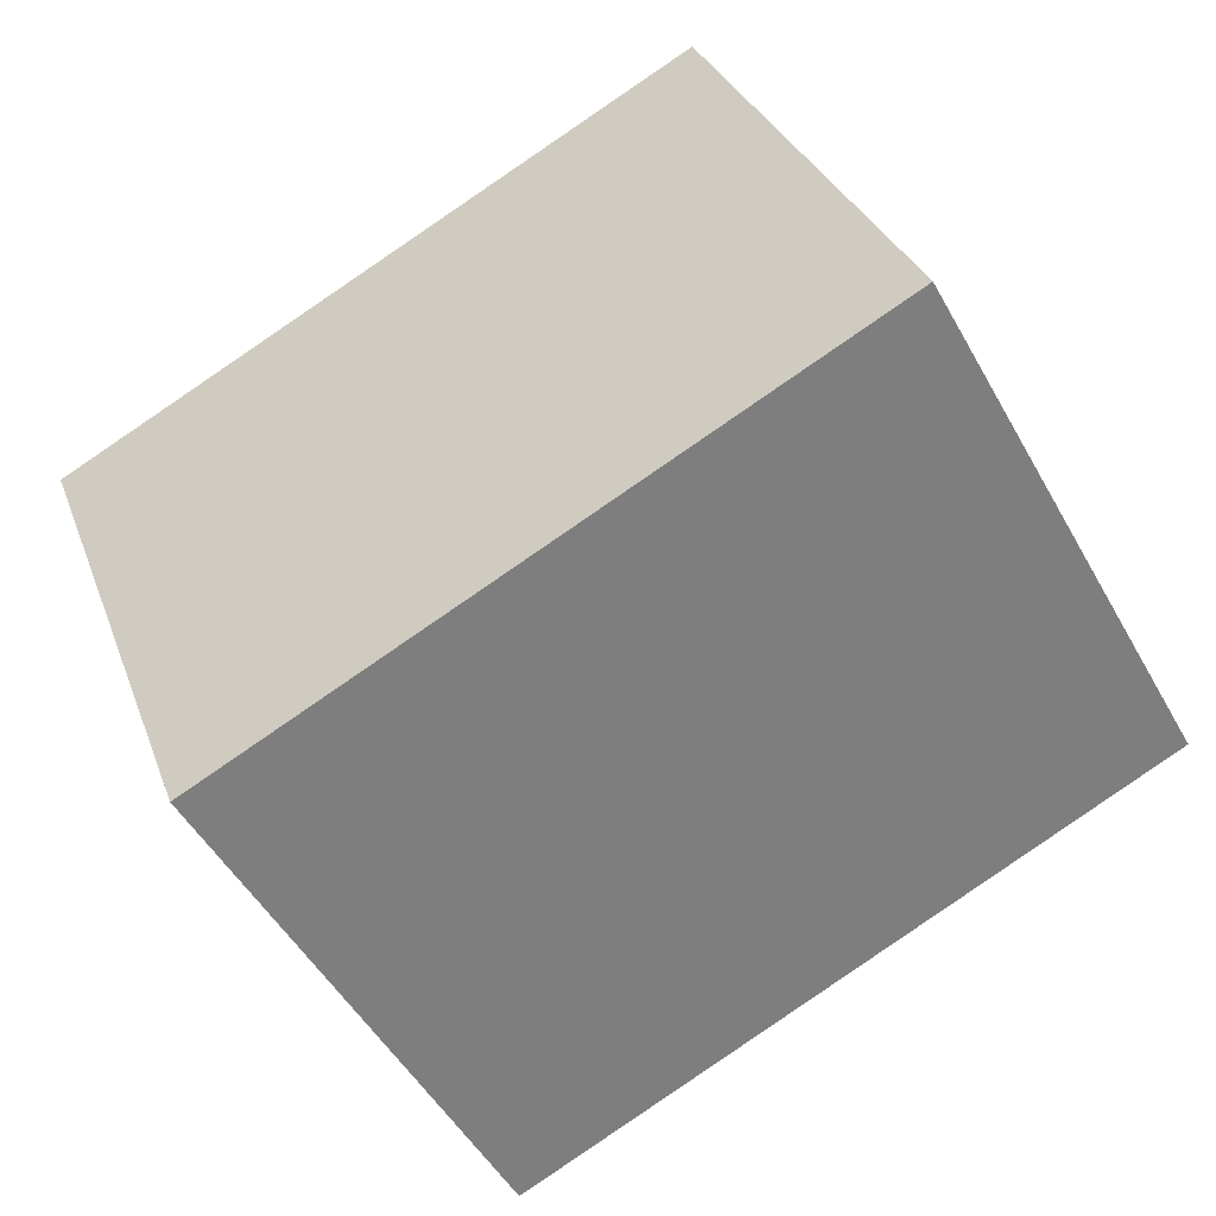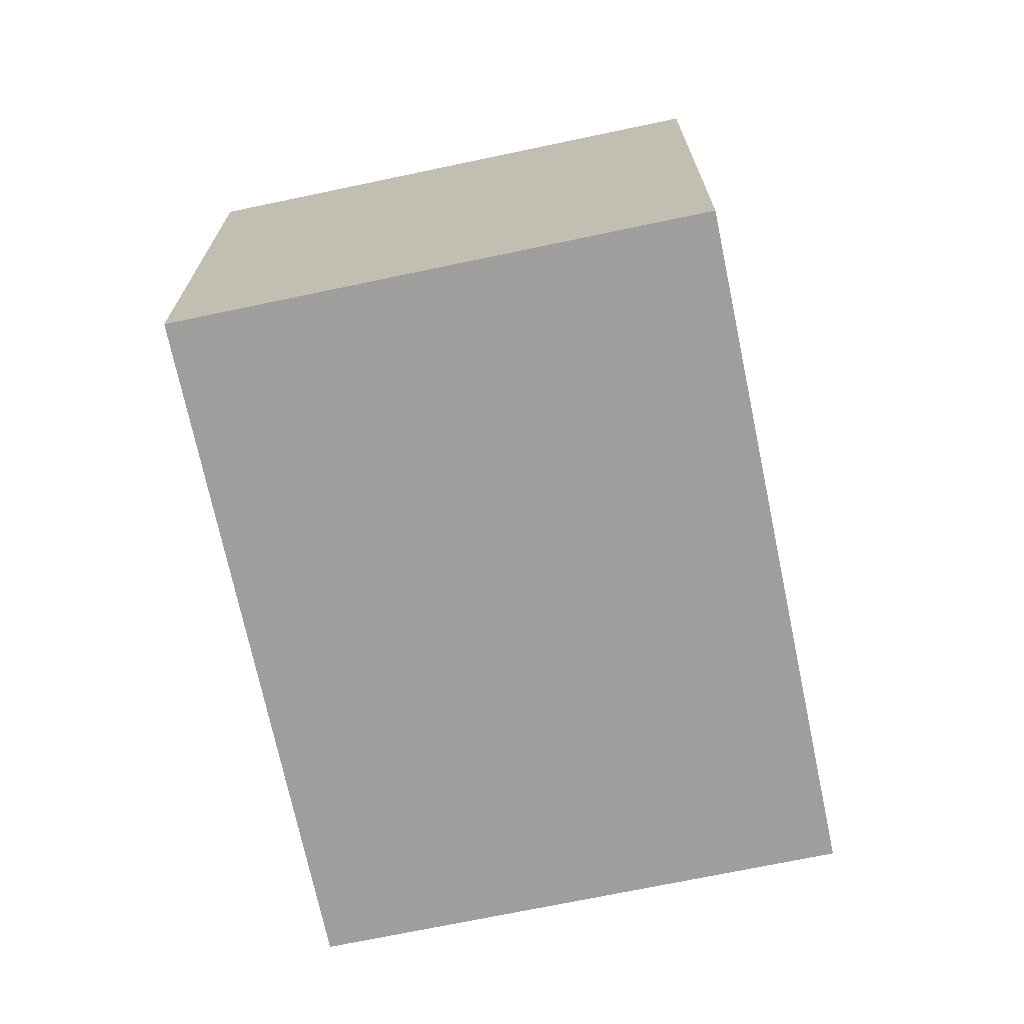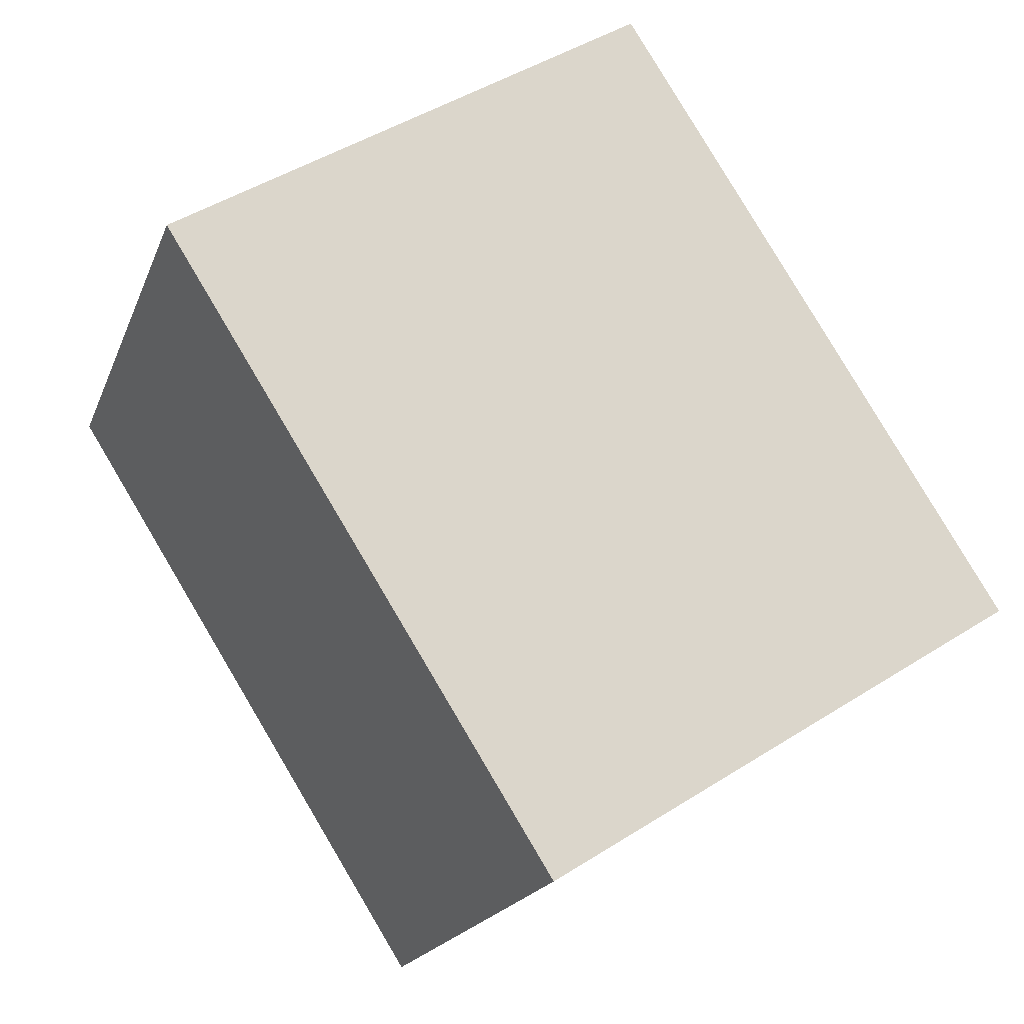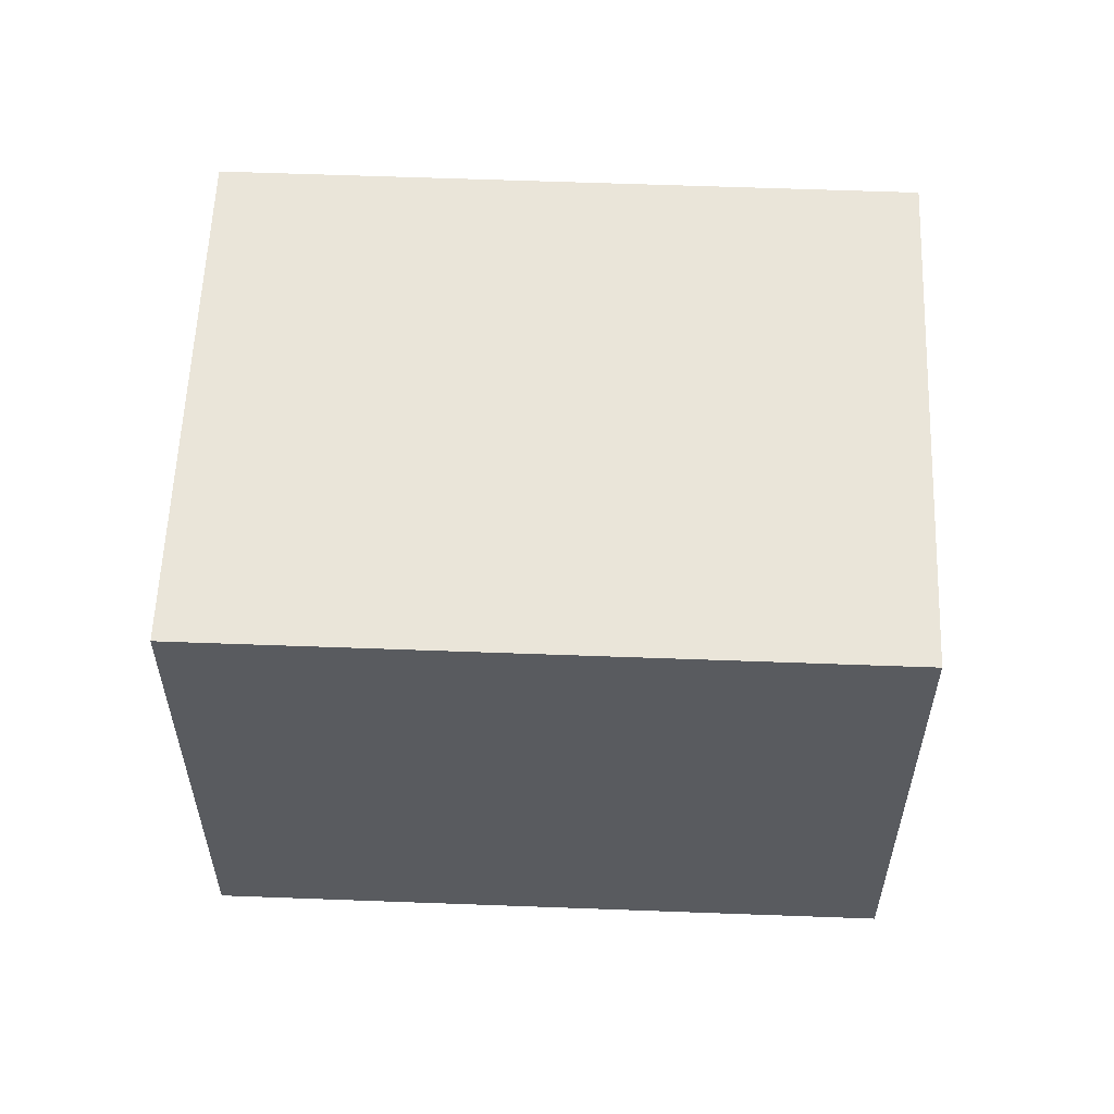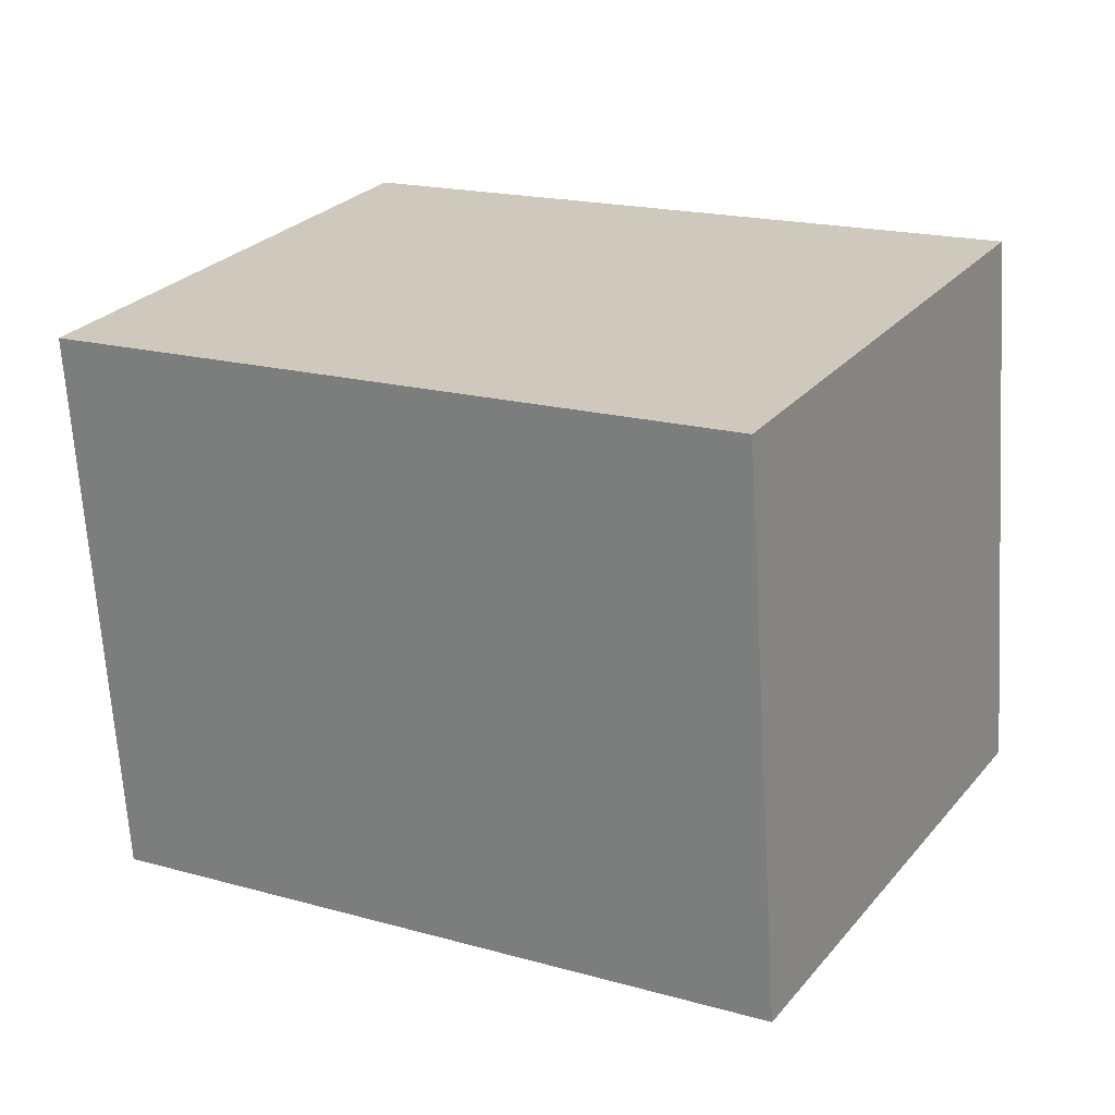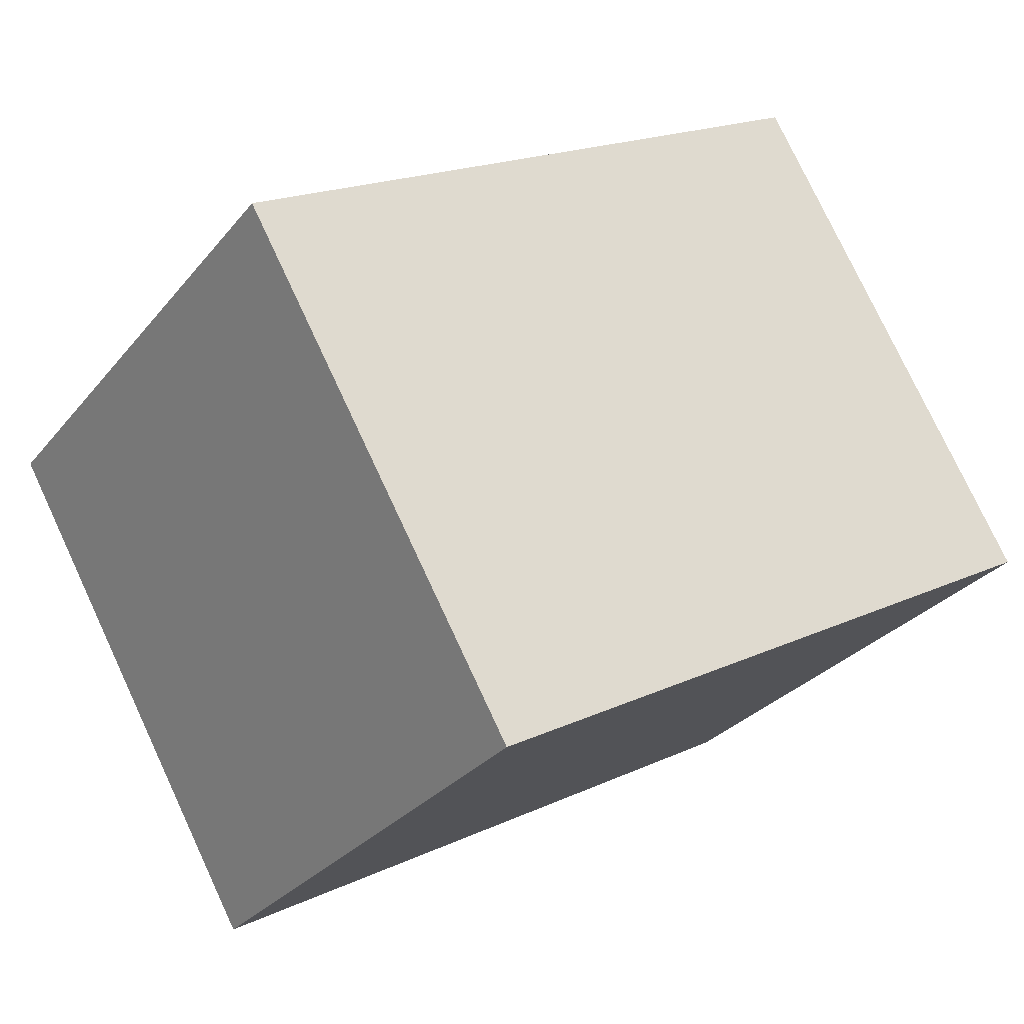
<metadata>
{"format":"obj","ext":"obj","renderer":"f3d","projection":"perspective","resolution":1024,"background":"white","views":[{"elev":30.7,"azim":162.0,"up":"+Z"},{"elev":-71.0,"azim":131.5,"up":"+Y"},{"elev":46.3,"azim":54.0,"up":"+Z"},{"elev":58.0,"azim":31.9,"up":"+Y"},{"elev":-66.6,"azim":3.5,"up":"+Z"},{"elev":-29.1,"azim":148.9,"up":"+Z"}]}
</metadata>
<code>
v  0 2.357 1.443e-16
v  3.791 2.357 0.546
v  2.629 2.357 -1.496
v  3.763 2.357 0.562
v  1.164 2.357 2.044
v  3.791 -3.343e-17 0.546
v  2.629 9.16e-17 -1.496
v  0 0 0
v  1.164 -1.252e-16 2.044
v  3.763 -3.441e-17 0.562
g defaultobject
f 1 2 3
f 2 1 4
f 4 1 5
f 6 3 2
f 3 6 7
f 7 1 3
f 1 7 8
f 8 5 1
f 5 8 9
f 4 6 2
f 6 4 5
f 6 5 10
f 10 5 9
f 6 8 7
f 8 6 10
f 8 10 9

</code>
